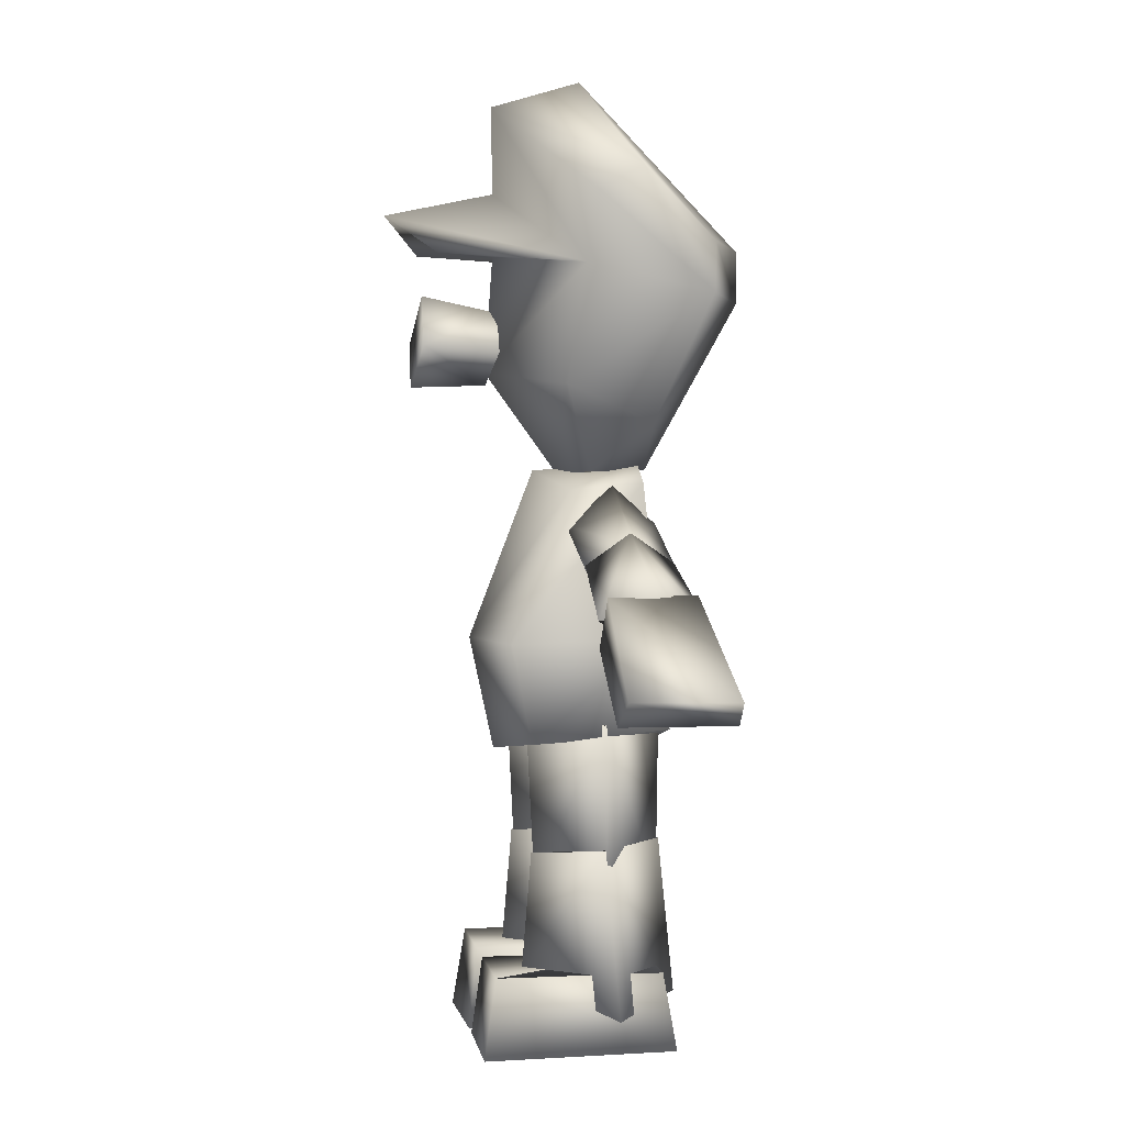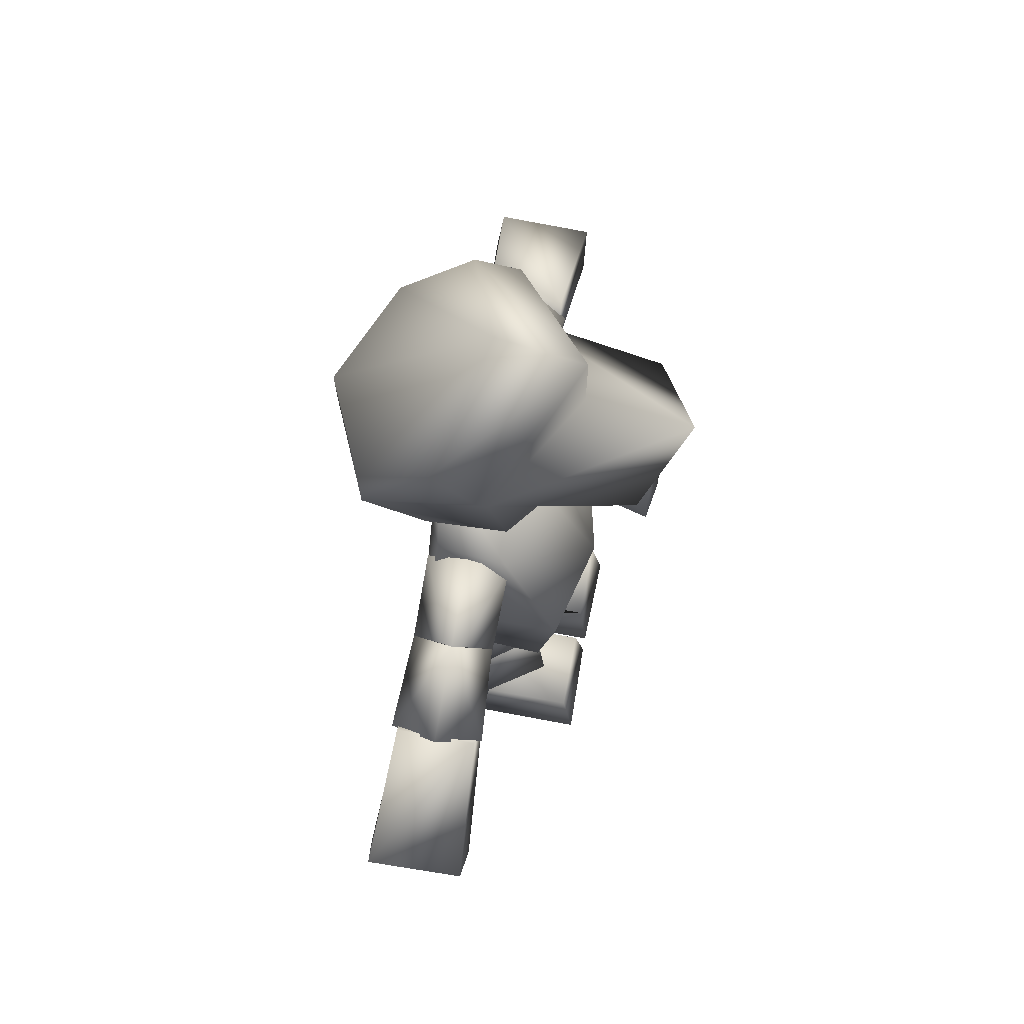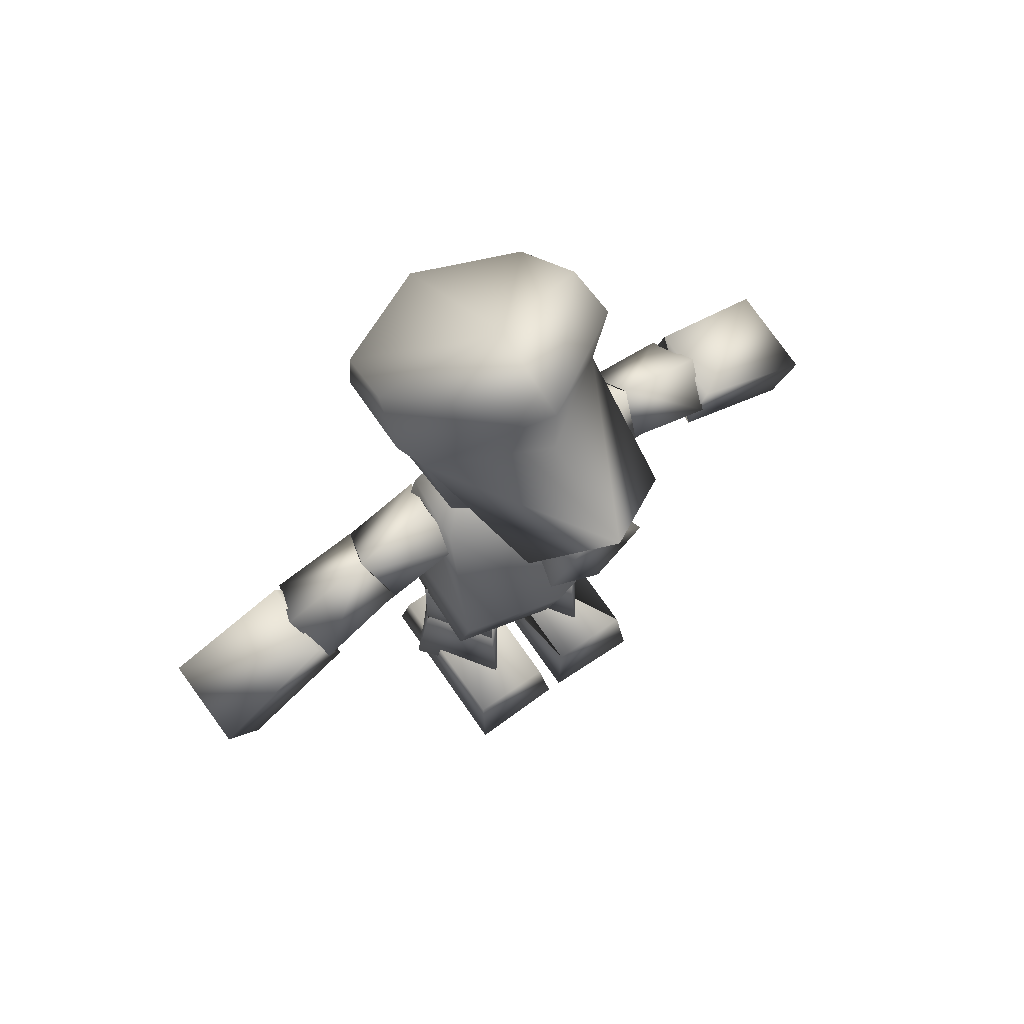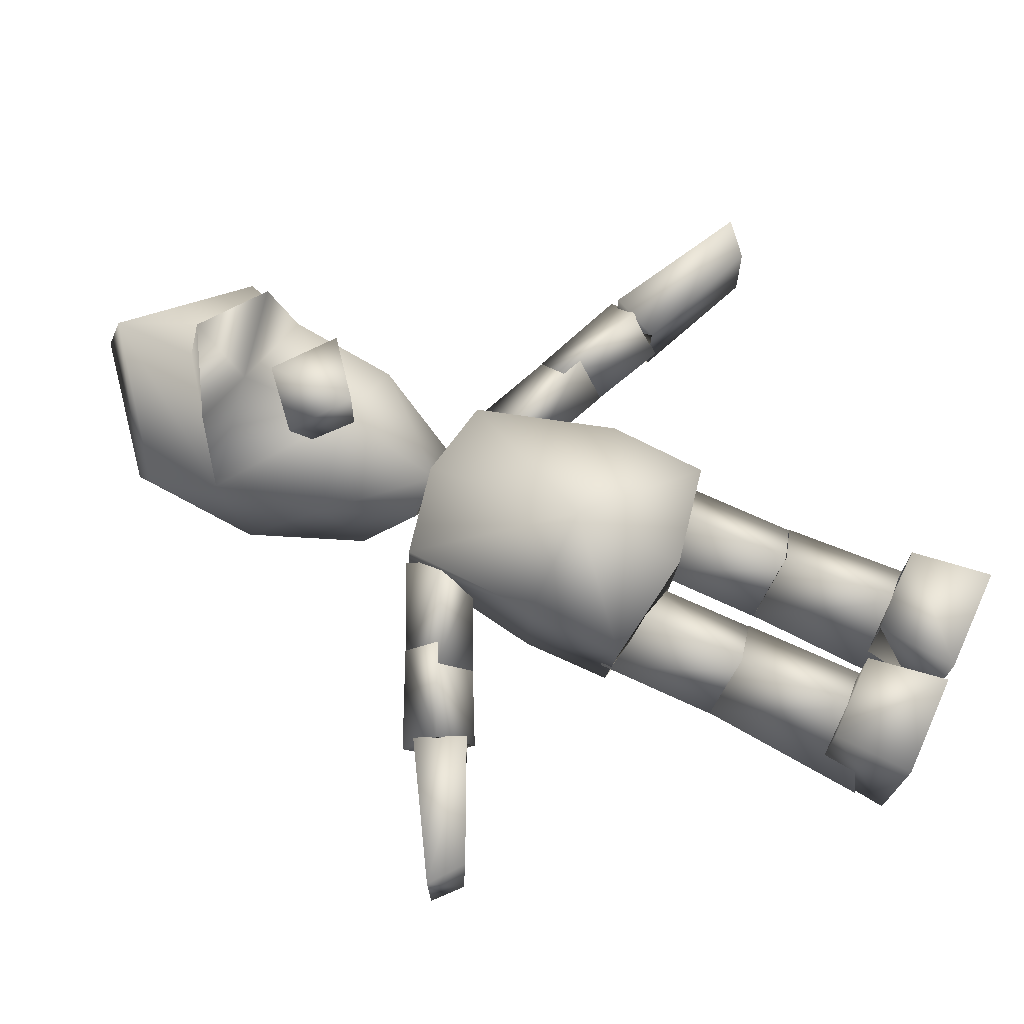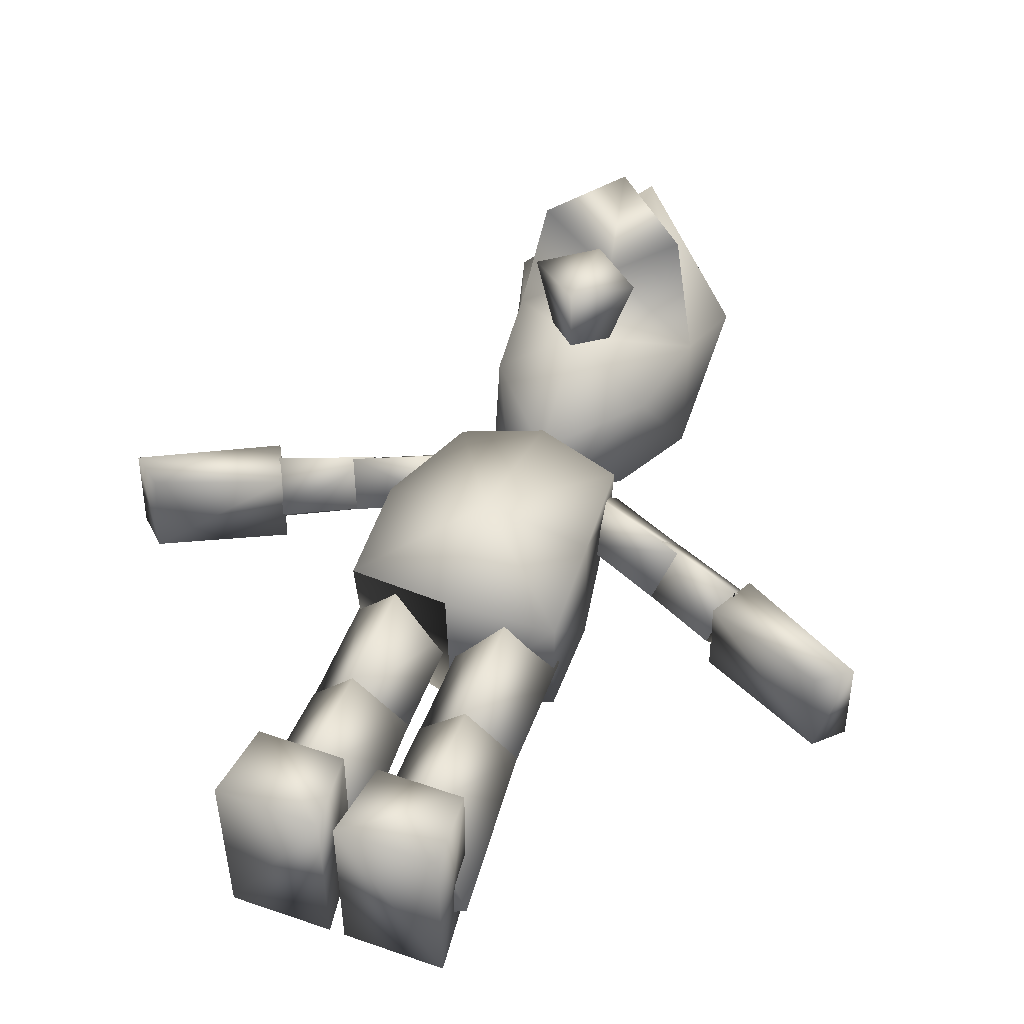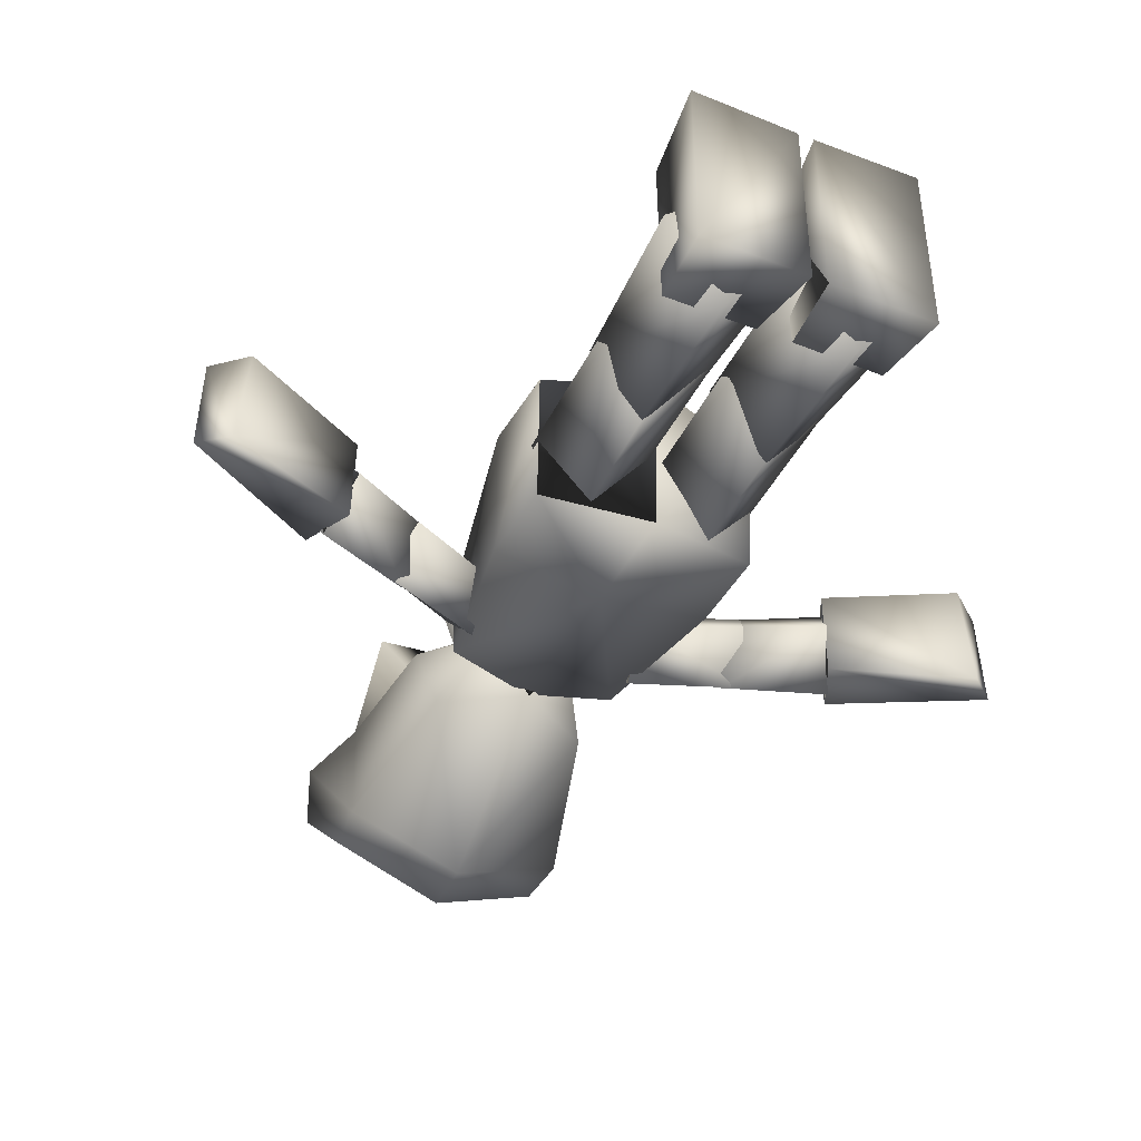
<metadata>
{"format":"obj","ext":"obj","renderer":"f3d","projection":"perspective","resolution":1024,"background":"white","views":[{"elev":5.4,"azim":79.3,"up":"+Y"},{"elev":71.0,"azim":-79.3,"up":"+Y"},{"elev":71.5,"azim":-34.7,"up":"+Y"},{"elev":73.1,"azim":-65.8,"up":"+Z"},{"elev":50.8,"azim":20.7,"up":"+Z"},{"elev":-44.1,"azim":-24.9,"up":"+Z"}]}
</metadata>
<code>
v 0.06027 0.3432 -0.09037
v 0.006321 0.1687 -0.02582
v 0.006937 0.3432 -0.02239
v 0.06181 0.1687 0.0413
v 0.06239 0.1687 -0.08768
v 0.1138 0.1687 -0.02597
v 0.1132 0.3432 -0.02251
v 0.06078 0.3432 0.04981
v -0.06349 0.07316 0.05585
v -0.06349 0.05104 -0.1067
v -0.001771 0.03681 -0.03744
v -0.00622 0.2118 -0.02261
v -0.06263 0.2148 -0.09002
v -0.1138 0.2134 -0.02268
v -0.1271 0.03678 -0.0373
v -0.06193 0.2034 0.04485
v 0.0932 0.5867 -0.03392
v 0.07975 0.5115 -0.03397
v 0.08511 0.5454 0.01204
v 0.1906 0.5019 0.009195
v 0.1741 0.4685 -0.03414
v 0.1934 0.5036 -0.08071
v 0.08413 0.5462 -0.08073
v 0.2051 0.5355 -0.03346
v 0.2765 0.493 -0.07943
v 0.2507 0.4404 0.0112
v 0.2756 0.492 0.008354
v 0.4122 0.4123 0.01774
v 0.3773 0.3842 0.02042
v 0.3862 0.384 -0.09197
v 0.2523 0.4415 -0.08285
v 0.4149 0.4098 -0.08869
v -0.1707 0.5137 -0.08071
v -0.1523 0.4795 -0.03414
v -0.2489 0.4325 -0.03424
v -0.1695 0.5128 0.009197
v -0.1841 0.5456 -0.03346
v -0.2659 0.469 0.01526
v -0.2846 0.5024 -0.03456
v -0.2674 0.4701 -0.08825
v -0.06181 0.1687 0.0413
v -0.06239 0.1687 -0.08768
v -0.006321 0.1687 -0.02582
v -0.06027 0.3432 -0.09037
v -0.1138 0.1687 -0.02597
v -0.1132 0.3432 -0.02251
v -0.06078 0.3432 0.04982
v -0.006937 0.3432 -0.02239
v -0.4149 0.4098 -0.08869
v -0.2765 0.493 -0.07943
v -0.2523 0.4415 -0.08285
v -0.2507 0.4404 0.0112
v -0.2756 0.492 0.008354
v -0.4122 0.4123 0.01774
v -0.3862 0.384 -0.09197
v 0.2659 0.469 0.01526
v 0.1695 0.5128 0.009197
v 0.2489 0.4325 -0.03424
v 0.1523 0.4795 -0.03414
v 0.1841 0.5456 -0.03346
v 0.1707 0.5137 -0.08071
v 0.2674 0.4701 -0.08825
v 0.2846 0.5024 -0.03456
v -0.3773 0.3842 0.02042
v 0 0.5932 0.005962
v 0.04224 0.5985 -0.0212
v 0.08728 0.6903 0.01087
v 0.07822 0.6496 -0.08035
v 0 0.5972 -0.08805
v 0 0.7712 -0.1867
v -0.07822 0.6496 -0.08035
v -0.112 0.7833 -0.1362
v -0.08728 0.6903 0.01087
v -0.1053 0.8128 -0.005397
v 0 0.7001 0.08285
v 0 0.8197 0.07416
v 0.1054 0.8128 -0.005397
v 0.07852 0.8222 0.1428
v 0 0.8614 0.1868
v -0.07852 0.8222 0.1428
v 0 0.884 0.07447
v 0 0.9734 0.07469
v 0.1285 0.8831 -0.01449
v 0.1182 0.9101 -0.06045
v 0.112 0.7833 -0.1362
v 0.1072 0.8347 -0.1381
v 0 0.826 -0.1868
v -0.1072 0.8347 -0.1381
v 0 1 -0.01752
v -0.1182 0.9101 -0.06045
v -0.1285 0.8831 -0.01449
v 0 0.6047 -0.07976
v 0 0.5976 0.03221
v 0.09036 0.583 0.0094
v 0 0.4234 0.09976
v -0.09036 0.583 0.0094
v -0.1117 0.4281 0.07282
v -0.08554 0.5889 -0.06814
v -0.1114 0.4313 -0.08003
v -0 0.4315 -0.09662
v -0.1094 0.3367 -0.09126
v -0 0.3125 -0.1039
v -0.1129 0.3256 0.053
v 0 0.3051 0.07458
v 0.1129 0.3256 0.053
v 0.1117 0.4281 0.07282
v 0.1114 0.4313 -0.08003
v 0.08554 0.5889 -0.06814
v 0.1138 0.2134 -0.02269
v 0.1271 0.03678 -0.0373
v 0.06349 0.05104 -0.1067
v 0.06349 0.07316 0.05586
v 0.06193 0.2034 0.04485
v 0.00622 0.2118 -0.02261
v 0.001771 0.03681 -0.03744
v 0.06263 0.2148 -0.09002
v -0.007962 0 -0.0988
v -0.01767 0.08434 0.08977
v -0.007962 0 0.1001
v -0.1081 0.08431 0.08962
v -0.01767 0.08172 -0.08503
v -0.1081 0.08198 -0.08549
v -0.115 0 -0.09936
v -0.115 1e-06 0.1027
v 0.007962 0 -0.0988
v 0.01767 0.08434 0.08977
v 0.01767 0.08172 -0.08503
v 0.1081 0.08431 0.08962
v 0.007962 0 0.1001
v 0.115 0 0.1027
v 0.115 0 -0.09936
v 0.1081 0.08198 -0.08549
v -0.2051 0.5355 -0.03346
v -0.0932 0.5867 -0.03392
v -0.08413 0.5462 -0.08073
v -0.07975 0.5115 -0.03397
v -0.08511 0.5454 0.01204
v -0.1906 0.5019 0.009195
v -0.1934 0.5036 -0.08071
v -0.03358 0.7217 0.07225
v 0 0.6868 0.08209
v -0.05702 0.7296 0.1538
v 0 0.685 0.1604
v 0.05702 0.7296 0.1538
v 0 0.7791 0.1482
v 0 0.7619 0.06955
v -0.04224 0.5985 -0.0212
v 0.1094 0.3367 -0.09126
v -0.1741 0.4685 -0.03414
v 0.03358 0.7217 0.07225
g 8172_t.obj/AnonymousMesh0
f 1 2 3
f 2 4 3
f 2 5 4
f 5 6 4
f 5 7 6
f 7 4 6
f 7 8 4
f 8 3 4
f 3 7 8
f 3 1 7
f 7 5 1
f 5 2 1
f 9 10 11
f 10 12 11
f 10 13 12
f 12 14 13
f 13 10 14
f 10 15 14
f 10 9 15
f 9 14 15
f 9 16 14
f 16 12 14
f 16 9 12
f 9 11 12
f 19 18 17
f 18 20 19
f 18 21 20
f 21 22 20
f 21 18 22
f 18 23 22
f 23 17 18
f 17 24 23
f 17 19 24
f 19 20 24
f 25 26 27
f 26 28 27
f 26 29 28
f 29 30 28
f 29 26 30
f 26 31 30
f 31 25 26
f 25 32 31
f 25 27 32
f 27 28 32
f 33 34 35
f 34 36 35
f 36 37 34
f 37 38 36
f 37 39 38
f 39 40 38
f 39 37 40
f 37 33 40
f 33 34 37
f 41 42 43
f 42 44 43
f 42 45 44
f 45 46 44
f 45 41 46
f 41 47 46
f 41 48 47
f 47 46 48
f 46 44 48
f 49 50 51
f 50 52 51
f 50 53 52
f 53 54 52
f 53 49 54
f 49 55 54
f 49 51 55
f 51 52 55
f 56 57 58
f 57 59 58
f 57 60 59
f 59 61 60
f 60 62 61
f 62 58 61
f 58 56 62
f 57 56 60
f 56 63 60
f 56 62 63
f 62 60 63
f 33 35 40
f 40 38 35
f 35 36 38
f 55 64 54
f 64 52 54
f 64 55 52
f 20 22 24
f 22 23 24
f 31 32 30
f 32 28 30
f 41 43 48
f 43 44 48
f 49 53 50
f 59 61 58
f 42 41 45
f 65 66 67
f 66 68 67
f 66 69 68
f 69 70 68
f 69 71 70
f 71 72 70
f 71 73 72
f 73 74 72
f 73 75 74
f 75 76 74
f 75 77 76
f 77 78 76
f 77 79 78
f 79 76 78
f 79 80 76
f 80 74 76
f 80 79 74
f 79 81 74
f 79 77 81
f 77 82 81
f 77 83 82
f 83 84 82
f 83 85 84
f 85 86 84
f 85 70 86
f 70 87 86
f 70 88 87
f 88 89 87
f 88 90 89
f 90 82 89
f 90 91 82
f 91 74 82
f 91 72 74
f 92 93 94
f 93 95 94
f 93 96 95
f 96 97 95
f 96 98 97
f 98 99 97
f 98 100 99
f 100 101 99
f 100 102 101
f 101 103 102
f 103 104 102
f 104 95 103
f 104 105 95
f 105 106 95
f 105 107 106
f 107 108 106
f 107 100 108
f 100 92 108
f 100 98 92
f 98 96 92
f 109 110 111
f 110 112 111
f 110 109 112
f 109 113 112
f 113 114 109
f 114 112 113
f 114 115 112
f 115 111 112
f 115 114 111
f 114 116 111
f 116 109 114
f 109 111 116
f 117 118 119
f 118 120 119
f 118 121 120
f 121 122 120
f 121 117 122
f 117 123 122
f 117 119 123
f 119 124 123
f 119 120 124
f 120 123 124
f 120 122 123
f 127 126 125
f 126 128 127
f 126 129 128
f 129 130 128
f 129 131 130
f 131 128 130
f 131 132 128
f 128 127 132
f 132 125 127
f 133 134 135
f 135 136 134
f 136 137 134
f 137 138 136
f 137 133 138
f 133 139 138
f 133 135 139
f 135 136 139
f 140 141 142
f 141 143 142
f 141 144 143
f 144 145 143
f 144 146 145
f 146 142 145
f 146 140 142
f 83 77 85
f 77 67 85
f 77 75 67
f 75 65 67
f 75 73 65
f 69 65 66
f 69 147 65
f 65 73 147
f 73 71 147
f 104 102 105
f 102 148 105
f 102 100 148
f 100 107 148
f 87 89 86
f 89 84 86
f 89 82 84
f 139 149 138
f 149 136 138
f 149 139 136
f 101 103 99
f 103 97 99
f 103 95 97
f 146 144 150
f 144 141 150
f 70 85 68
f 85 67 68
f 91 90 72
f 90 88 72
f 95 106 94
f 106 108 94
f 132 131 125
f 131 129 125
f 143 145 142
f 147 71 69
f 82 74 81
f 72 88 70
f 133 137 134
f 92 96 93
f 107 105 148
f 94 108 92
f 125 129 126
f 117 121 118

</code>
